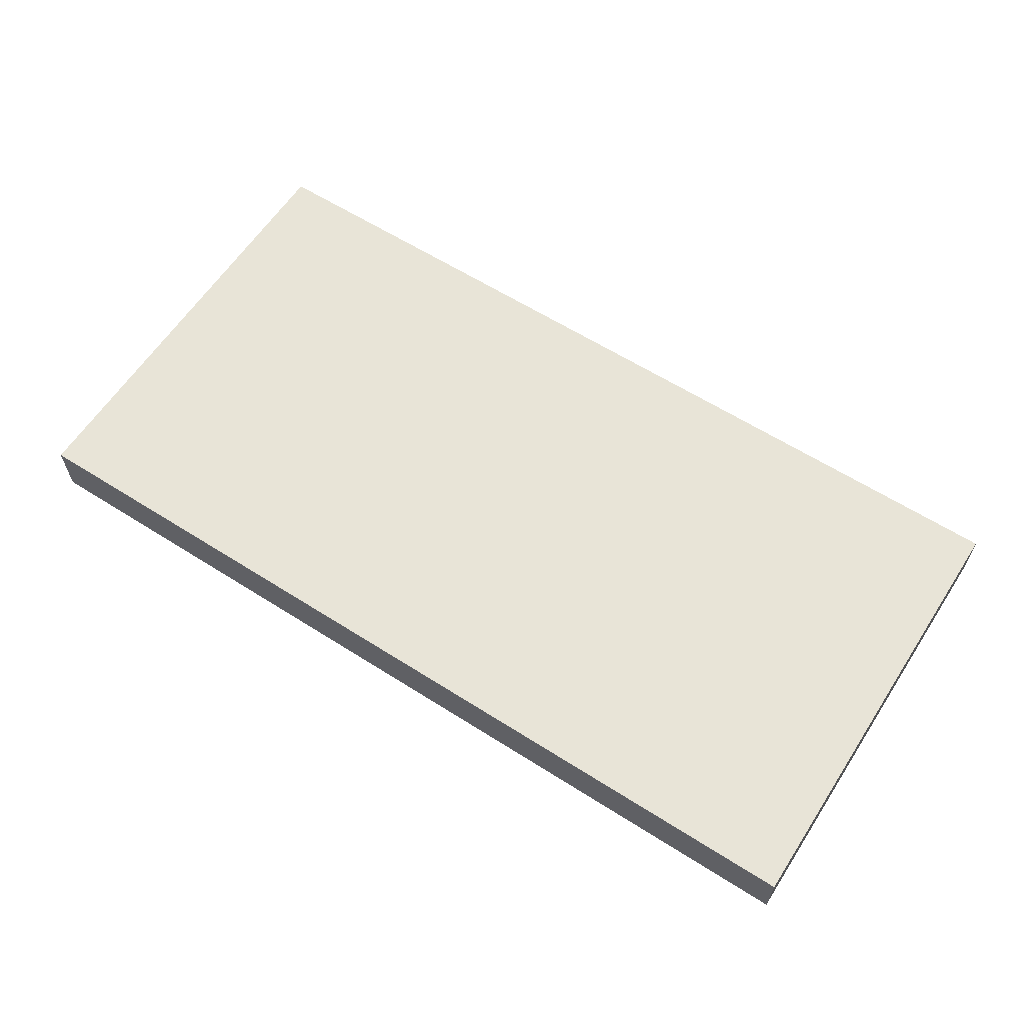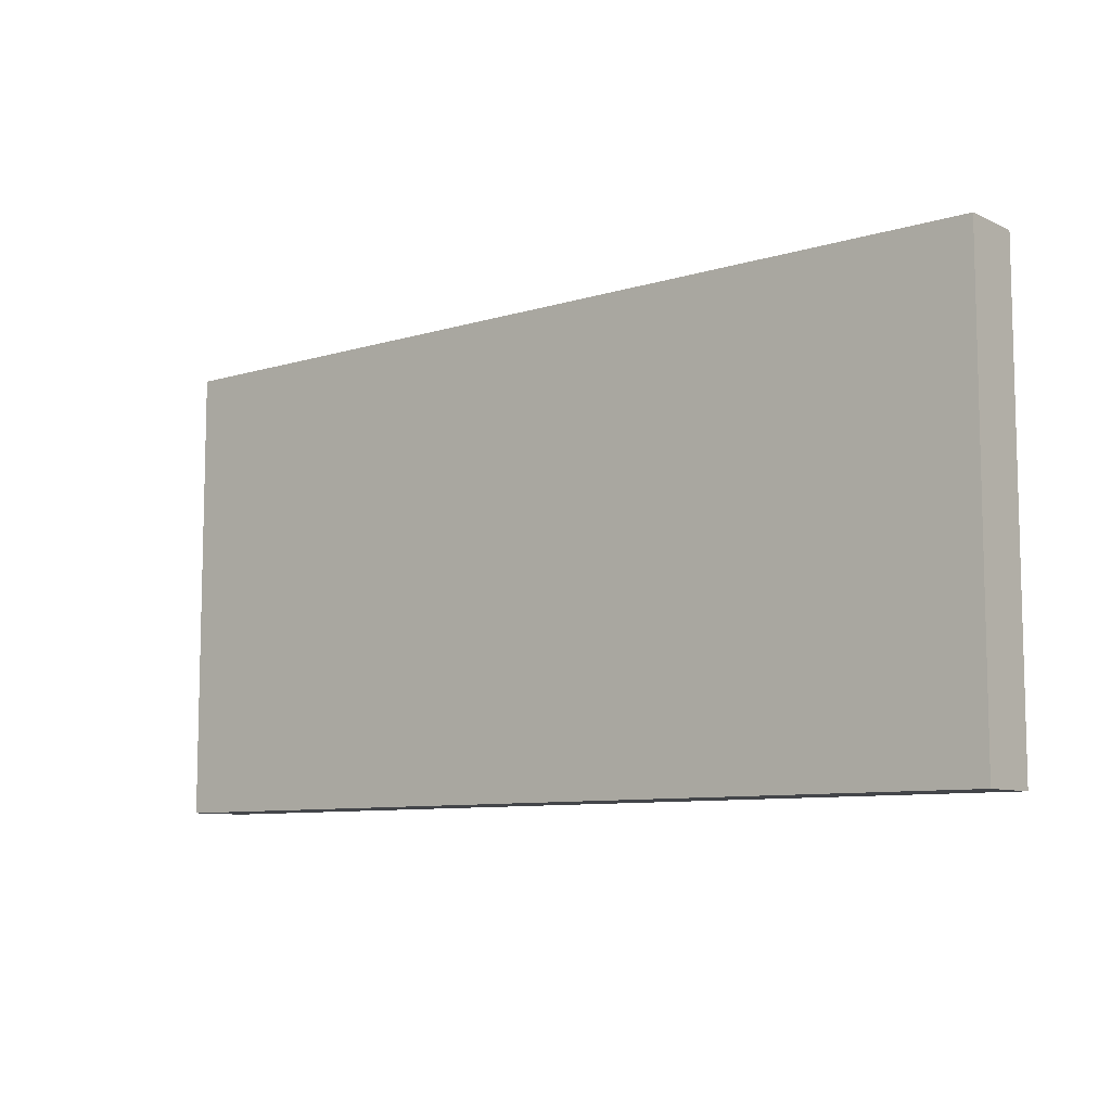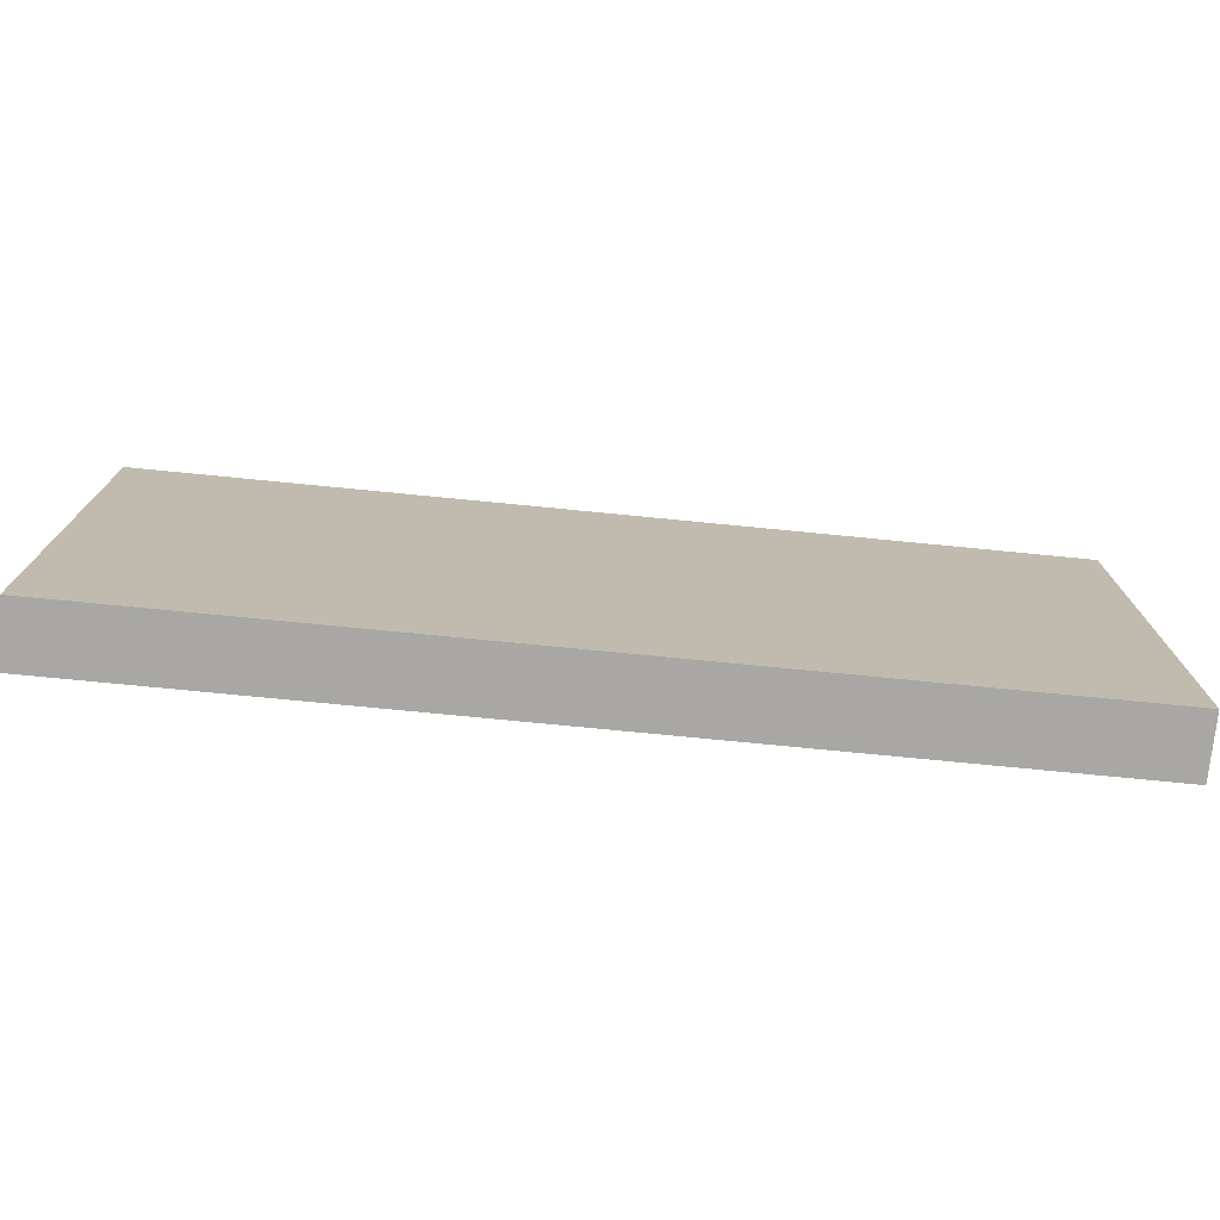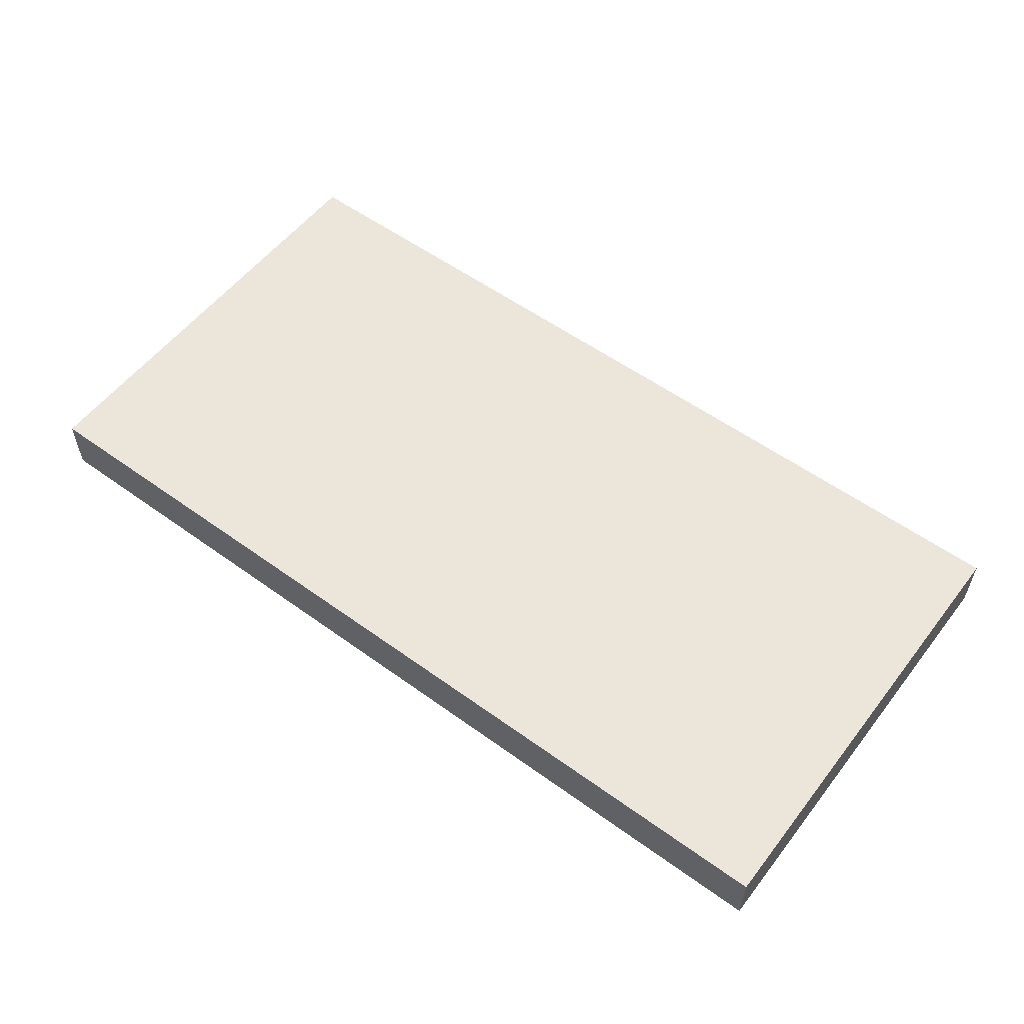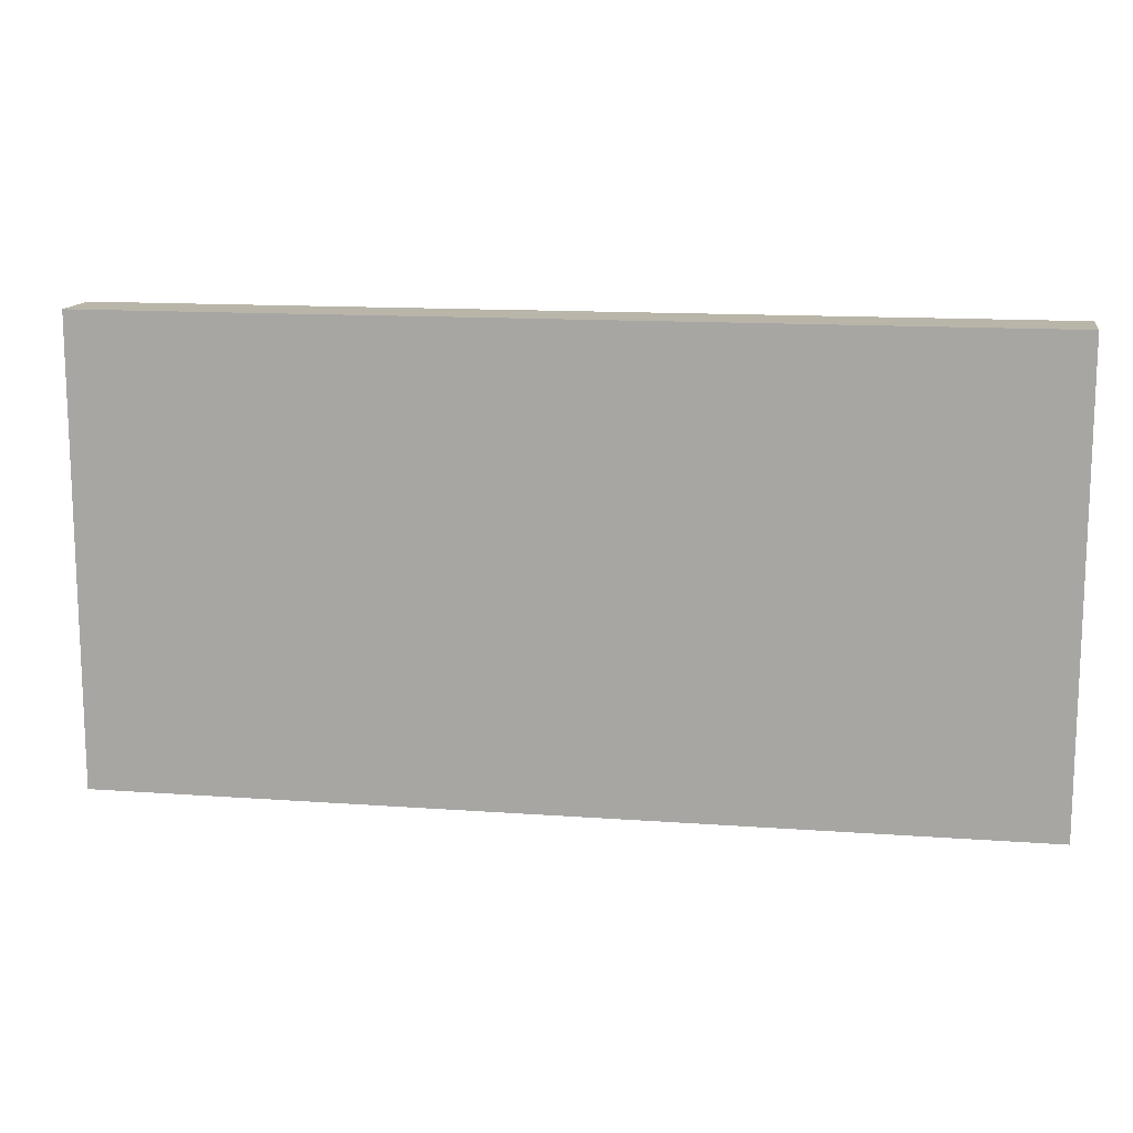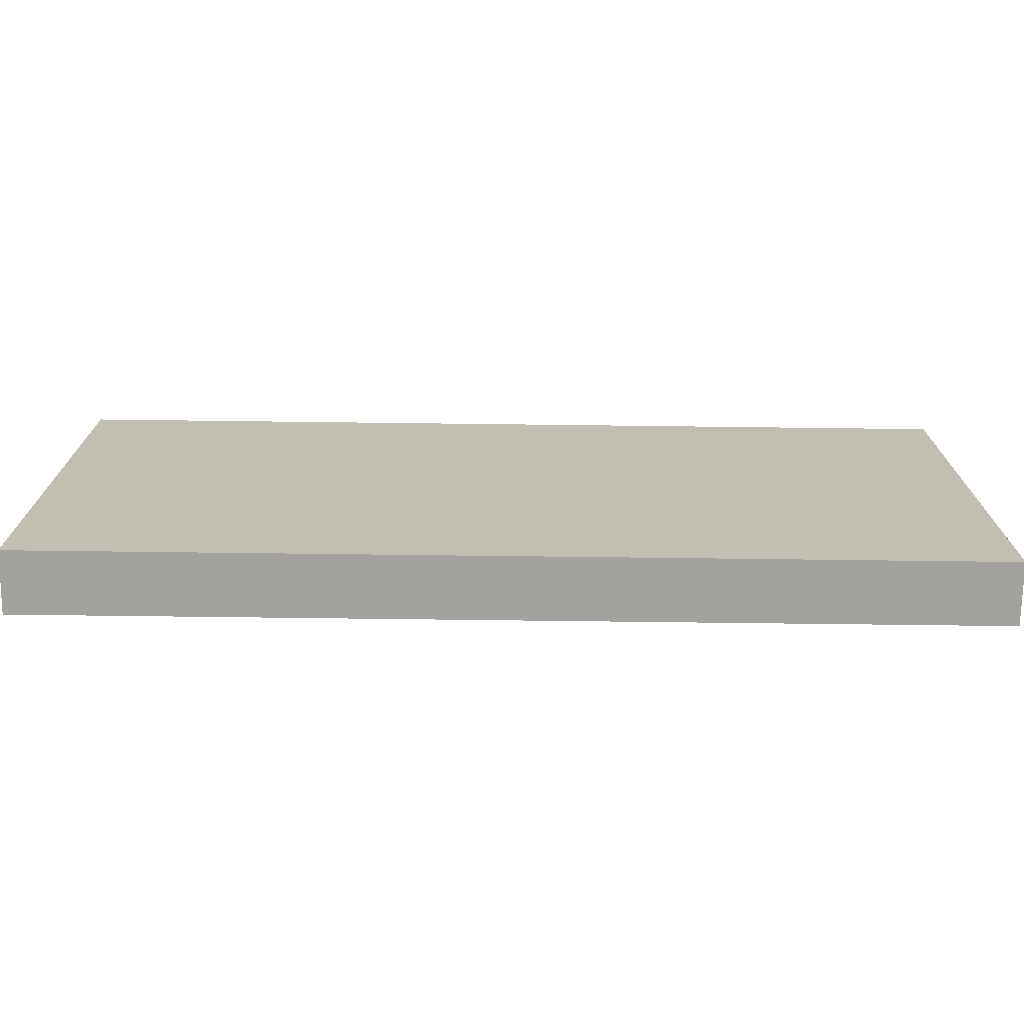
<metadata>
{"format":"obj","ext":"obj","renderer":"f3d","projection":"perspective","resolution":1024,"background":"white","views":[{"elev":61.3,"azim":-147.1,"up":"+Z"},{"elev":-8.7,"azim":-140.4,"up":"+Y"},{"elev":-74.6,"azim":174.4,"up":"+Y"},{"elev":55.8,"azim":37.2,"up":"+Z"},{"elev":13.4,"azim":9.4,"up":"+Y"},{"elev":-72.6,"azim":179.3,"up":"+Y"}]}
</metadata>
<code>
o Wall
v -3 1.715e-16 -0.2
v -3 1.715e-16 0.2
v -3 3 -0.2
v -3 3 0.2
v 3 1.715e-16 -0.2
v 3 1.715e-16 0.2
v 3 3 -0.2
v 3 3 0.2
g Wall_Wall
f 2 4 3 1
f 5 7 8 6
f 2 6 8 4
f 3 7 5 1
f 1 5 6 2
f 4 8 7 3

</code>
